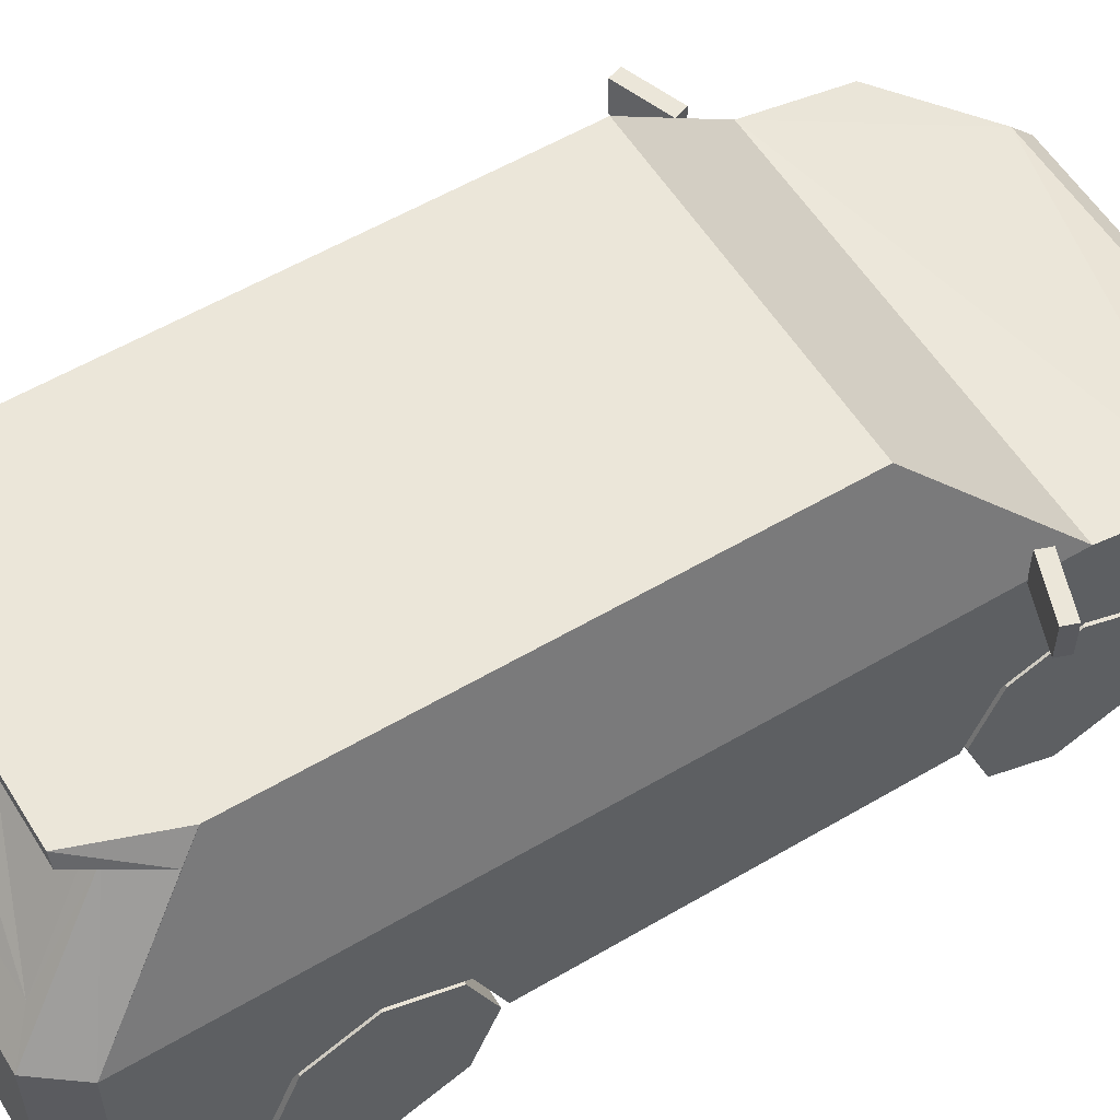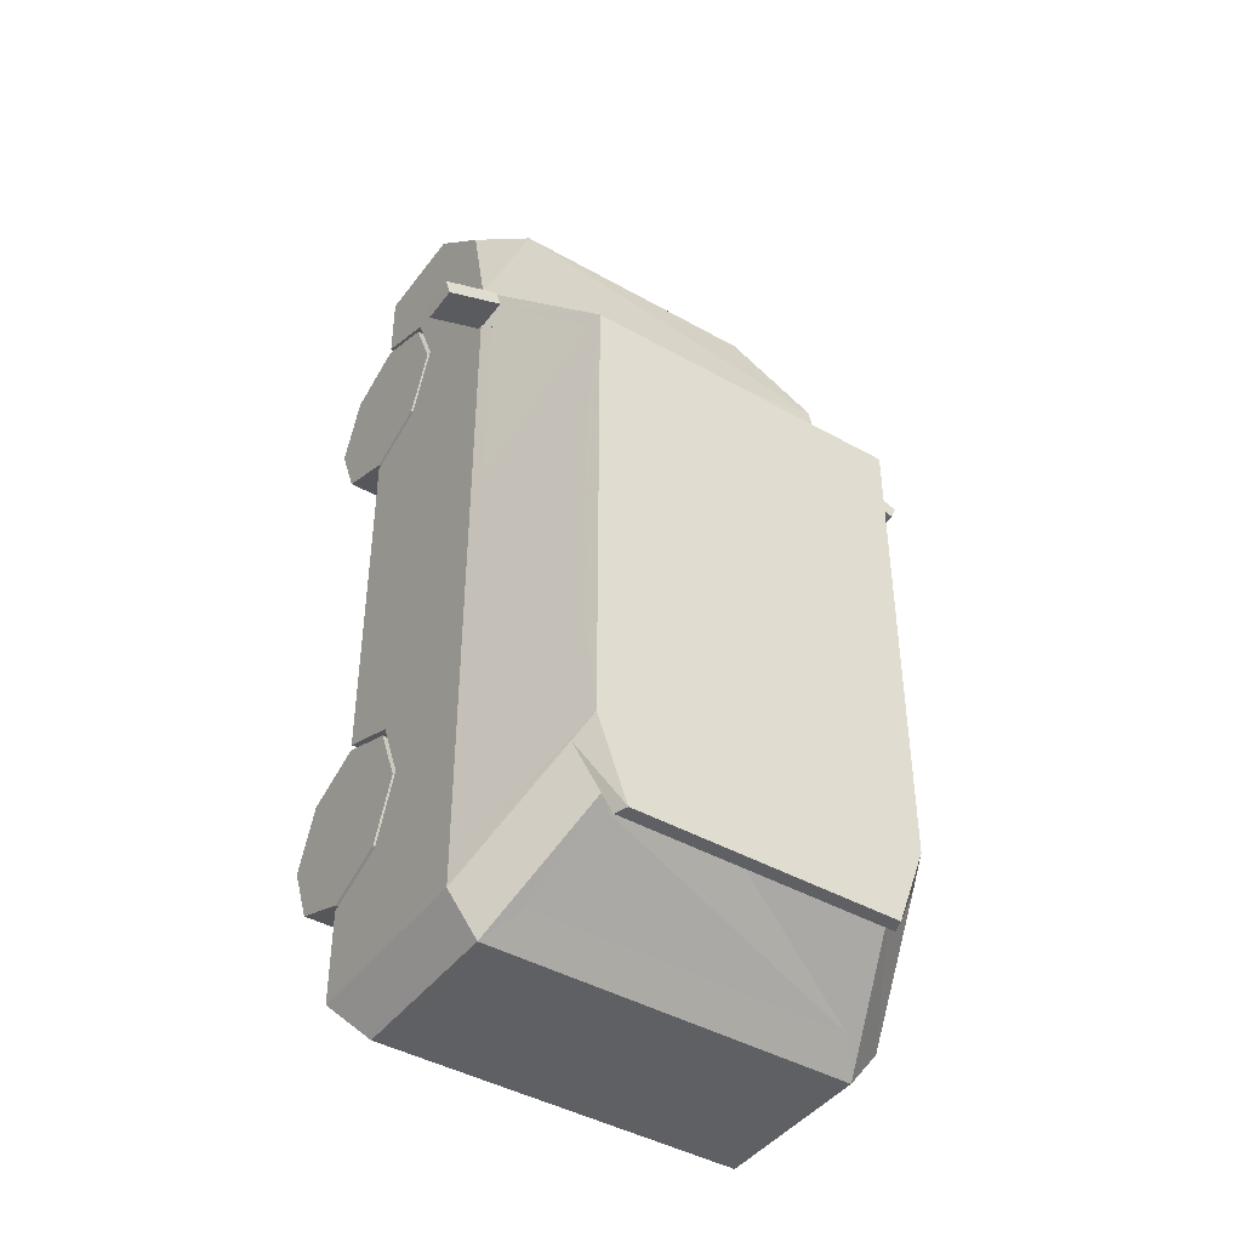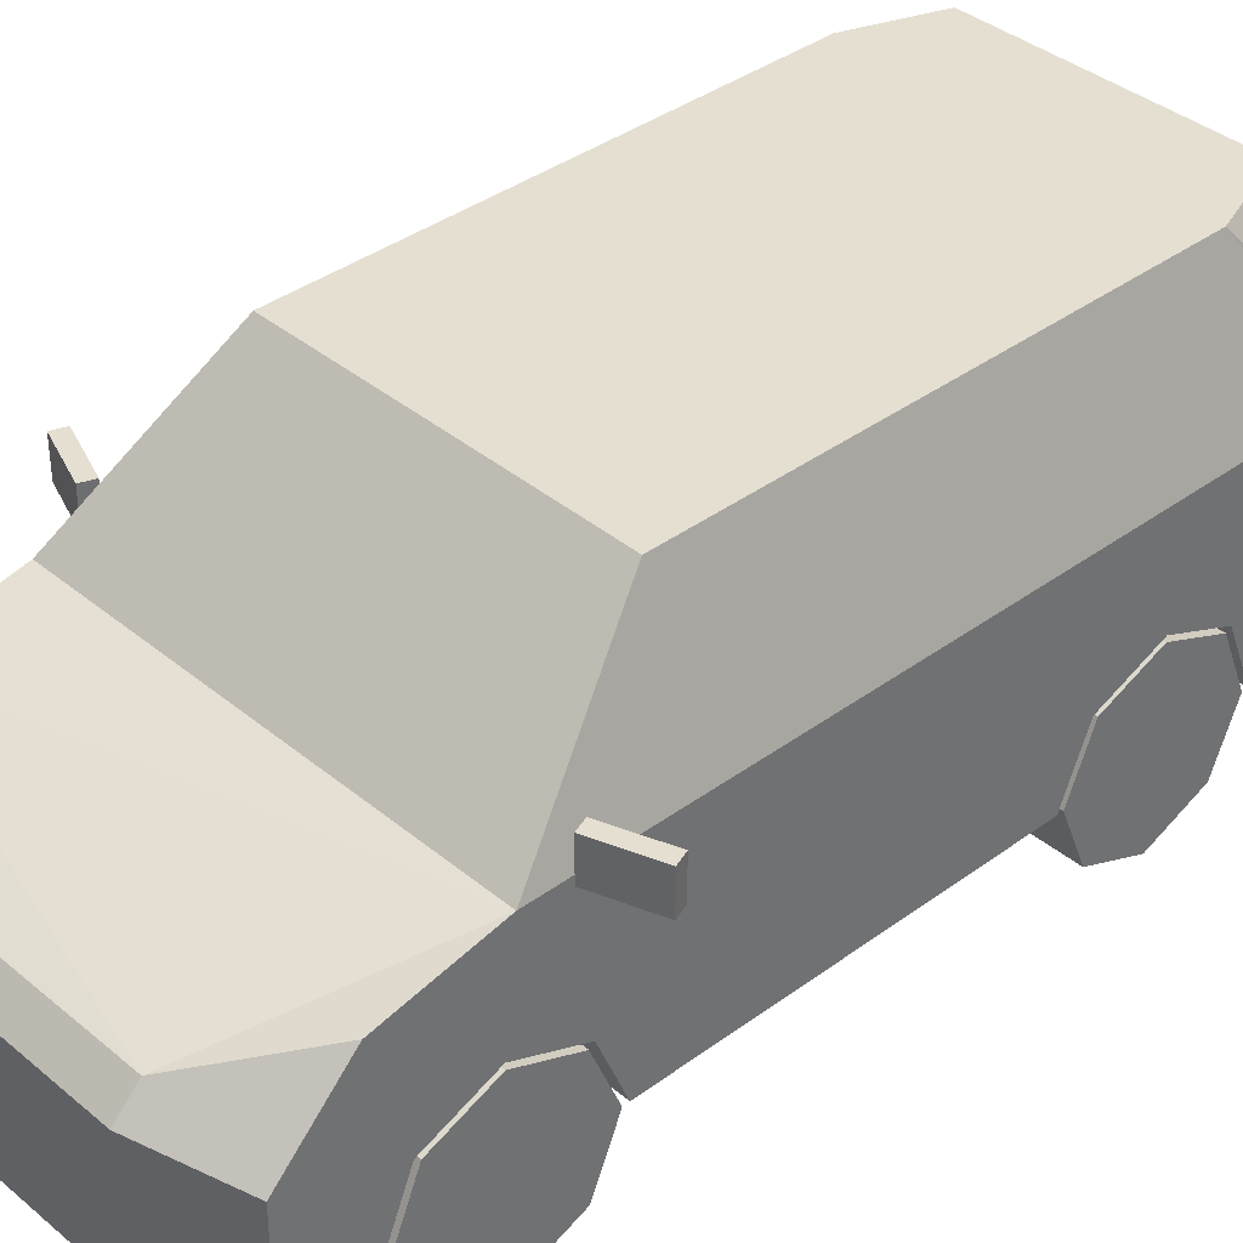
<metadata>
{"format":"obj","ext":"obj","renderer":"f3d","projection":"perspective","resolution":1024,"background":"white","views":[{"elev":56.6,"azim":-121.6,"up":"+Y"},{"elev":-43.0,"azim":146.1,"up":"+Z"},{"elev":37.5,"azim":46.7,"up":"+Y"}]}
</metadata>
<code>
o SUV_01_Yellow
v 0.2591 0.2974 -0.4051
v 0.2591 0.351 -0.5343
v 0.2591 0.2974 -0.6635
v 0.2591 0.2974 0.6696
v 0.2591 0.351 0.5404
v 0.2591 0.2974 0.4112
v 0.3812 0.572 0.5008
v 0.2987 0.8 0.2709
v 0.3085 0.6104 -0.9318
v 0.3976 0.6038 -0.7945
v 0.3576 0.2279 -0.979
v 0.4159 0.1712 -0.9023
v 0.3381 0.7682 -0.6635
v 0.2608 0.819 -0.7619
v 0.2813 0.4472 0.8935
v 0.3984 0.4843 0.7663
v 0.3984 0.3909 0.8569
v 0.2813 0.4242 0.9158
v 0.4159 0.1712 0.8622
v 0.2637 0.1712 0.9387
v 0.2637 0.4146 0.9387
v 0.4159 0.3713 0.8622
v 0.4159 0.5089 0.7288
v 0.2637 0.4606 0.8941
v 0.1646 0.2955 0.9387
v 0.2394 0.3732 0.9387
v 0.1642 0.275 0.9387
v 0.1948 0.2444 0.9387
v 0.03049 0.3412 0.9387
v 0.03049 0.3284 0.9387
v 0.0432 0.2321 0.9387
v 0.0432 0.187 0.9387
v 0.4159 0.351 0.5404
v 0.4159 0.2974 0.4112
v 0.4159 0.2974 0.6696
v 0.2591 0.1712 0.3588
v 0.4159 0.1712 0.3588
v 0.2591 0.1712 0.7219
v 0.4159 0.1712 0.7219
v 0.4159 0.351 -0.5343
v 0.4159 0.2974 -0.6635
v 0.4159 0.2974 -0.4051
v 0.2591 0.1712 -0.7159
v 0.4159 0.1712 -0.7159
v 0.2591 0.1712 -0.3528
v 0.4159 0.1712 -0.3528
v 0.3575 0.3988 -0.979
v 0.3575 0.4934 -0.979
v 0.4159 0.4934 -0.9023
v 0.4159 0.3988 -0.9023
v 0.2309 0.4934 -0.979
v 0.2302 0.3988 -0.979
v 0.2306 0.4267 -0.979
v 0.3575 0.4267 -0.979
v 0.4159 0.4267 -0.9023
v 0.06106 0.4748 -0.979
v 0.06106 0.4092 -0.979
v 0.4067 0.5784 0.4571
v 0.3289 0.7936 0.2401
v 0.4159 0.553 0.5199
v 0.3197 0.819 0.2517
v 0.3197 0.819 -0.6906
v 0.4159 0.553 -0.9023
v 0.2608 0.819 -0.8524
v 0.2565 0.7536 -0.8154
v 0.3363 0.7743 -0.727
v 0.2705 0.7923 -0.8524
v 0.2901 0.2999 0.9255
v 0.2898 0.2381 0.9256
v 0.3695 0.2397 0.8855
v 0.3696 0.3152 0.8855
v 0.3289 0.7936 -0.006306
v 0.4067 0.5784 -0.006306
v 0.4067 0.5784 -0.08296
v 0.3289 0.7936 -0.08296
v 0.3289 0.7936 -0.3221
v 0.4067 0.5784 -0.516
v 0.3976 0.6038 -0.6736
v 0.3381 0.7682 -0.5218
v 0.3289 0.7936 -0.677
v 0.4067 0.5784 -0.8484
v 0.4067 0.5784 -0.6613
v 0.3289 0.7936 -0.4626
v -0.2591 0.2974 -0.4051
v -0.2591 0.351 -0.5343
v -0.2591 0.2974 -0.6635
v -0.2591 0.2974 0.6696
v -0.2591 0.351 0.5404
v -0.2591 0.2974 0.4112
v -0.3812 0.572 0.5008
v 0 0.4146 0.9387
v 0 0.1712 0.9387
v -0.2987 0.8 0.2709
v 0 0.8191 0.2517
v -0.3085 0.6104 -0.9318
v -0.3976 0.6038 -0.7945
v -0.3576 0.2279 -0.979
v -0.4159 0.1712 -0.9023
v -0.3381 0.7682 -0.6635
v -0.2608 0.819 -0.7619
v -0.2813 0.4472 0.8935
v -0.3984 0.4843 0.7663
v -0.3984 0.3909 0.8569
v -0.2813 0.4242 0.9158
v -0.4159 0.1712 0.8622
v -0.2637 0.1712 0.9387
v -0.2637 0.4146 0.9387
v -0.4159 0.3713 0.8622
v -0.4159 0.5089 0.7288
v -0.2637 0.4606 0.8941
v 0 0.3732 0.9387
v 0 0.2955 0.9387
v -0.1646 0.2955 0.9387
v -0.2394 0.3732 0.9387
v 0 0.275 0.9387
v 0 0.2444 0.9387
v -0.1642 0.275 0.9387
v -0.1948 0.2444 0.9387
v 0 0.363 0.9387
v 0 0.3042 0.9387
v -0.03049 0.3412 0.9387
v -0.03049 0.3284 0.9387
v 0 0.2321 0.9387
v 0 0.187 0.9387
v -0.0432 0.2321 0.9387
v -0.0432 0.187 0.9387
v -0.4159 0.351 0.5404
v -0.4159 0.2974 0.4112
v -0.4159 0.2974 0.6696
v -0.2591 0.1712 0.3588
v -0.4159 0.1712 0.3588
v -0.2591 0.1712 0.7219
v -0.4159 0.1712 0.7219
v -0.4159 0.351 -0.5343
v -0.4159 0.2974 -0.6635
v -0.4159 0.2974 -0.4051
v -0.2591 0.1712 -0.7159
v -0.4159 0.1712 -0.7159
v -0.2591 0.1712 -0.3528
v -0.4159 0.1712 -0.3528
v -0.3575 0.3988 -0.979
v -0.3575 0.4934 -0.979
v -0.4159 0.4934 -0.9023
v -0.4159 0.3988 -0.9023
v -0.2309 0.4934 -0.979
v -0.2302 0.3988 -0.979
v -0.2306 0.4267 -0.979
v -0.3575 0.4267 -0.979
v -0.4159 0.4267 -0.9023
v 0 0.4092 -0.979
v 0 0.4748 -0.979
v -0.06106 0.4748 -0.979
v -0.06106 0.4092 -0.979
v -0.4067 0.5784 0.4571
v -0.3289 0.7936 0.2401
v 0 0.8001 0.2708
v -0.4159 0.553 0.5199
v -0.3197 0.819 0.2517
v -0.3197 0.819 -0.6906
v -0.4159 0.553 -0.9023
v -0.2608 0.819 -0.8524
v -0.2565 0.7536 -0.8154
v -0.3363 0.7743 -0.727
v 0 0.7743 -0.7929
v -0.2705 0.7923 -0.8524
v -0.2901 0.2999 0.9255
v -0.2898 0.2381 0.9256
v -0.3695 0.2397 0.8855
v -0.3696 0.3152 0.8855
v -0.3289 0.7936 -0.006306
v -0.4067 0.5784 -0.006306
v -0.4067 0.5784 -0.08296
v -0.3289 0.7936 -0.08296
v -0.3289 0.7936 -0.3221
v -0.4067 0.5784 -0.516
v -0.3976 0.6038 -0.6736
v -0.3381 0.7682 -0.5218
v -0.3289 0.7936 -0.677
v -0.4067 0.5784 -0.8484
v -0.4067 0.5784 -0.6613
v -0.3289 0.7936 -0.4626
v 0.4235 0.5456 0.4453
v 0.4235 0.6191 0.4453
v 0.414 0.5456 0.4193
v 0.414 0.6191 0.4193
v 0.5323 0.5456 0.4057
v 0.5323 0.6191 0.4057
v 0.5229 0.5456 0.3797
v 0.5229 0.6191 0.3797
v -0.4235 0.5456 0.4453
v -0.4235 0.6191 0.4453
v -0.414 0.5456 0.4193
v -0.414 0.6191 0.4193
v -0.5323 0.5456 0.4057
v -0.5323 0.6191 0.4057
v -0.5229 0.5456 0.3797
v -0.5229 0.6191 0.3797
v 0.3574 0.553 -0.979
v 0 0.553 -0.979
v 0.277 0.7743 -0.7984
v 0 0.7535 -0.8101
v -0.3574 0.553 -0.979
v -0.277 0.7743 -0.7984
v 0 0.2759 -0.979
v -0.3096 0.2759 -0.979
v 0.3132 0.2759 -0.979
v 0.3833 0.3952 0.8645
v 0.3834 0.4795 0.7826
v -0.3849 0.3947 0.8637
v -0.3854 0.4802 0.7804
f 2 42 1
f 2 41 40
f 3 44 41
f 4 33 35
f 6 33 5
f 36 34 6
f 20 25 28
f 52 206 57
f 11 50 12
f 66 200 67
f 17 208 207
f 22 21 68
f 208 23 24
f 89 132 87
f 25 29 30
f 158 157 93
f 161 67 165
f 76 82 83
f 59 73 72
f 33 40 50
f 18 21 22
f 38 35 39
f 115 118 28
f 85 137 139
f 1 46 45
f 47 53 54
f 47 55 50
f 48 63 49
f 54 51 48
f 54 49 55
f 11 98 97
f 150 151 57
f 58 61 60
f 81 66 62
f 64 161 100
f 110 91 21
f 24 60 109
f 200 63 198
f 66 64 62
f 100 94 62
f 68 70 71
f 70 20 19
f 73 75 72
f 74 76 75
f 78 13 79
f 10 81 80
f 79 82 78
f 181 174 158
f 38 92 105
f 136 85 84
f 134 86 85
f 86 138 137
f 87 127 88
f 127 89 88
f 128 130 89
f 118 117 113
f 199 152 146
f 97 144 141
f 163 165 203
f 103 210 102
f 166 107 108
f 4 36 6
f 109 108 102
f 104 110 101
f 121 111 113
f 155 171 154
f 157 134 128
f 132 129 87
f 121 120 29
f 8 61 156
f 140 84 139
f 125 124 31
f 141 147 146
f 149 141 144
f 160 142 143
f 148 145 147
f 143 148 149
f 154 158 155
f 159 160 179
f 7 156 93
f 203 160 163
f 161 163 159
f 168 166 169
f 168 105 167
f 173 171 170
f 174 172 173
f 99 176 177
f 178 96 99
f 180 181 176
f 206 97 205
f 183 184 182
f 185 188 184
f 189 186 188
f 187 182 186
f 184 186 182
f 185 187 189
f 192 191 190
f 196 193 192
f 194 197 196
f 190 195 194
f 192 194 196
f 195 193 197
f 165 200 164
f 95 198 202
f 65 164 200
f 95 201 65
f 3 1 45
f 207 15 18
f 209 101 210
f 2 40 42
f 2 3 41
f 3 43 44
f 4 5 33
f 6 34 33
f 36 37 34
f 21 91 111
f 21 111 26
f 124 92 20
f 32 124 20
f 20 21 26
f 25 112 115
f 20 26 25
f 31 32 20
f 116 123 31
f 28 116 31
f 25 115 27
f 28 31 20
f 25 27 28
f 199 198 48
f 51 53 52
f 199 48 51
f 56 151 199
f 204 150 57
f 56 199 51
f 206 204 57
f 57 56 51
f 52 47 11
f 57 51 52
f 52 11 206
f 11 47 50
f 17 16 208
f 71 19 22
f 21 20 69
f 68 71 22
f 21 69 68
f 24 15 208
f 208 16 23
f 87 88 89
f 89 130 132
f 120 112 25
f 25 26 111
f 111 119 29
f 30 120 25
f 25 111 29
f 157 60 7
f 157 7 90
f 156 94 158
f 157 90 93
f 93 156 158
f 161 64 67
f 74 73 58
f 58 60 63
f 63 81 82
f 83 80 62
f 83 62 61
f 61 59 72
f 72 75 76
f 61 72 76
f 74 58 63
f 77 74 63
f 77 63 82
f 83 61 76
f 76 77 82
f 59 58 73
f 60 23 22
f 22 19 39
f 22 39 35
f 63 60 22
f 50 55 49
f 49 63 22
f 22 35 33
f 34 37 46
f 49 22 33
f 33 34 46
f 33 46 42
f 50 49 33
f 44 12 50
f 41 44 50
f 33 42 40
f 40 41 50
f 23 16 17
f 17 207 18
f 18 15 24
f 22 23 17
f 18 24 21
f 22 17 18
f 38 4 35
f 115 117 118
f 118 116 28
f 28 27 115
f 139 84 85
f 85 86 137
f 1 42 46
f 47 52 53
f 47 54 55
f 48 198 63
f 54 53 51
f 54 48 49
f 11 12 98
f 150 153 152
f 151 56 57
f 150 152 151
f 58 59 61
f 62 80 81
f 81 63 66
f 14 62 64
f 161 159 100
f 100 14 64
f 21 24 110
f 110 107 91
f 109 110 24
f 24 23 60
f 60 157 109
f 200 66 63
f 66 67 64
f 62 14 100
f 100 159 158
f 94 61 62
f 100 158 94
f 68 69 70
f 70 69 20
f 19 71 70
f 73 74 75
f 74 77 76
f 78 10 13
f 10 78 82
f 80 83 79
f 80 79 13
f 10 82 81
f 80 13 10
f 79 83 82
f 180 179 160
f 160 157 154
f 171 172 175
f 160 154 171
f 160 171 175
f 174 173 170
f 180 160 175
f 159 178 181
f 181 180 175
f 174 170 155
f 181 175 174
f 158 159 181
f 174 155 158
f 45 46 37
f 45 37 36
f 12 44 43
f 45 36 38
f 98 12 43
f 43 45 38
f 137 138 98
f 131 140 139
f 137 98 43
f 130 131 139
f 139 137 43
f 38 39 19
f 139 43 38
f 132 130 139
f 38 19 20
f 132 139 38
f 105 133 132
f 92 106 105
f 38 20 92
f 105 132 38
f 136 134 85
f 134 135 86
f 86 135 138
f 87 129 127
f 127 128 89
f 128 131 130
f 106 92 124
f 106 124 126
f 111 91 107
f 114 111 107
f 106 126 125
f 125 123 116
f 125 116 118
f 114 107 106
f 115 112 113
f 113 114 106
f 106 125 118
f 117 115 113
f 113 106 118
f 142 202 199
f 199 151 152
f 153 150 204
f 153 204 205
f 205 97 141
f 146 147 145
f 205 141 146
f 152 153 205
f 145 142 199
f 152 205 146
f 146 145 199
f 97 98 144
f 103 209 210
f 108 105 169
f 166 167 106
f 108 169 166
f 166 106 107
f 6 5 4
f 4 38 36
f 210 101 110
f 108 107 104
f 104 209 103
f 102 210 110
f 108 104 103
f 102 110 109
f 108 103 102
f 104 107 110
f 113 112 120
f 113 120 122
f 111 114 113
f 121 119 111
f 113 122 121
f 155 170 171
f 108 109 157
f 157 160 143
f 149 144 98
f 157 143 149
f 105 108 157
f 129 133 105
f 129 105 157
f 149 98 138
f 149 138 135
f 127 129 157
f 140 131 128
f 128 127 157
f 149 135 134
f 136 140 128
f 157 149 134
f 134 136 128
f 132 133 129
f 29 119 121
f 121 122 120
f 120 30 29
f 8 7 60
f 61 94 156
f 8 60 61
f 140 136 84
f 31 123 125
f 125 126 124
f 124 32 31
f 141 148 147
f 149 148 141
f 160 202 142
f 148 142 145
f 143 142 148
f 154 157 158
f 179 178 159
f 159 163 160
f 93 90 7
f 7 8 156
f 203 202 160
f 161 165 163
f 168 167 166
f 168 169 105
f 105 106 167
f 173 172 171
f 174 175 172
f 99 96 176
f 178 179 96
f 181 178 99
f 181 99 177
f 96 179 180
f 181 177 176
f 176 96 180
f 205 204 206
f 206 11 97
f 183 185 184
f 185 189 188
f 189 187 186
f 187 183 182
f 184 188 186
f 185 183 187
f 192 193 191
f 196 197 193
f 194 195 197
f 190 191 195
f 192 190 194
f 195 191 193
f 164 203 165
f 165 67 200
f 9 65 200
f 198 199 202
f 203 164 201
f 203 201 162
f 9 200 198
f 203 162 95
f 95 9 198
f 202 203 95
f 65 201 164
f 65 9 95
f 95 162 201
f 45 43 3
f 3 2 1
f 207 208 15
f 209 104 101
o Wheel_FL
v 0.2886 0.1712 0.5404
v 0.4164 0.1712 0.5404
v 0.2886 0.1712 0.371
v 0.4164 0.1712 0.371
v 0.2886 0.0514 0.4206
v 0.4164 0.0514 0.4206
v 0.2886 0.001802 0.5404
v 0.4164 0.001802 0.5404
v 0.2886 0.0514 0.6601
v 0.4164 0.0514 0.6601
v 0.2886 0.1712 0.7098
v 0.4164 0.1712 0.7098
v 0.2886 0.2909 0.6601
v 0.4164 0.2909 0.6601
v 0.2886 0.3405 0.5404
v 0.4164 0.3405 0.5404
v 0.2886 0.2909 0.4206
v 0.4164 0.2909 0.4206
v 0.4164 0.09258 0.4618
v 0.4164 0.1712 0.4293
v 0.4164 0.06004 0.5404
v 0.4164 0.09258 0.619
v 0.4164 0.1712 0.6515
v 0.4164 0.2497 0.619
v 0.4164 0.2823 0.5404
v 0.4164 0.2497 0.4618
f 211 213 215
f 212 229 230
f 214 215 213
f 211 215 217
f 212 231 229
f 216 217 215
f 211 217 219
f 212 232 231
f 218 219 217
f 211 219 221
f 212 233 232
f 220 221 219
f 211 221 223
f 212 234 233
f 222 223 221
f 211 223 225
f 212 235 234
f 224 225 223
f 211 225 227
f 212 236 235
f 226 227 225
f 211 227 213
f 212 230 236
f 227 214 213
f 230 216 214
f 229 218 216
f 232 218 231
f 233 220 232
f 234 222 233
f 235 224 234
f 236 226 235
f 230 228 236
f 214 216 215
f 216 218 217
f 218 220 219
f 220 222 221
f 222 224 223
f 224 226 225
f 226 228 227
f 227 228 214
f 230 229 216
f 229 231 218
f 232 220 218
f 233 222 220
f 234 224 222
f 235 226 224
f 236 228 226
f 230 214 228
o Wheel_FR
v -0.2886 0.1712 0.5404
v -0.4164 0.1712 0.5404
v -0.2886 0.1712 0.371
v -0.4164 0.1712 0.371
v -0.2886 0.0514 0.4206
v -0.4164 0.0514 0.4206
v -0.2886 0.001802 0.5404
v -0.4164 0.001802 0.5404
v -0.2886 0.0514 0.6601
v -0.4164 0.0514 0.6601
v -0.2886 0.1712 0.7098
v -0.4164 0.1712 0.7098
v -0.2886 0.2909 0.6601
v -0.4164 0.2909 0.6601
v -0.2886 0.3405 0.5404
v -0.4164 0.3405 0.5404
v -0.2886 0.2909 0.4206
v -0.4164 0.2909 0.4206
v -0.4164 0.09258 0.4618
v -0.4164 0.1712 0.4293
v -0.4164 0.06004 0.5404
v -0.4164 0.09258 0.619
v -0.4164 0.1712 0.6515
v -0.4164 0.2497 0.619
v -0.4164 0.2823 0.5404
v -0.4164 0.2497 0.4618
f 237 241 239
f 238 256 255
f 239 242 240
f 237 243 241
f 238 255 257
f 243 242 241
f 237 245 243
f 238 257 258
f 245 244 243
f 237 247 245
f 238 258 259
f 245 248 246
f 237 249 247
f 238 259 260
f 249 248 247
f 237 251 249
f 238 260 261
f 249 252 250
f 237 253 251
f 238 261 262
f 253 252 251
f 237 239 253
f 238 262 256
f 239 254 253
f 256 242 255
f 255 244 257
f 257 246 258
f 246 259 258
f 248 260 259
f 250 261 260
f 261 254 262
f 262 240 256
f 239 241 242
f 243 244 242
f 245 246 244
f 245 247 248
f 249 250 248
f 249 251 252
f 253 254 252
f 239 240 254
f 256 240 242
f 255 242 244
f 257 244 246
f 246 248 259
f 248 250 260
f 250 252 261
f 261 252 254
f 262 254 240
o Wheel_RL
v 0.2882 0.1712 -0.5343
v 0.4159 0.1712 -0.5343
v 0.2882 0.1712 -0.7037
v 0.4159 0.1712 -0.7037
v 0.2882 0.0514 -0.6541
v 0.4159 0.0514 -0.6541
v 0.2882 0.001802 -0.5343
v 0.4159 0.001802 -0.5343
v 0.2882 0.0514 -0.4146
v 0.4159 0.0514 -0.4146
v 0.2882 0.1712 -0.3649
v 0.4159 0.1712 -0.3649
v 0.2882 0.2909 -0.4146
v 0.4159 0.2909 -0.4146
v 0.2882 0.3405 -0.5343
v 0.4159 0.3405 -0.5343
v 0.2882 0.2909 -0.6541
v 0.4159 0.2909 -0.6541
v 0.4159 0.09258 -0.6129
v 0.4159 0.1712 -0.6454
v 0.4159 0.06004 -0.5343
v 0.4159 0.09258 -0.4557
v 0.4159 0.1712 -0.4232
v 0.4159 0.2497 -0.4557
v 0.4159 0.2823 -0.5343
v 0.4159 0.2497 -0.6129
f 263 265 267
f 264 281 282
f 266 267 265
f 263 267 269
f 264 283 281
f 268 269 267
f 263 269 271
f 264 284 283
f 270 271 269
f 263 271 273
f 264 285 284
f 271 274 273
f 263 273 275
f 264 286 285
f 274 275 273
f 263 275 277
f 264 287 286
f 275 278 277
f 263 277 279
f 264 288 287
f 278 279 277
f 263 279 265
f 264 282 288
f 280 265 279
f 281 266 282
f 281 270 268
f 284 270 283
f 285 272 284
f 285 276 274
f 286 278 276
f 288 278 287
f 288 266 280
f 266 268 267
f 268 270 269
f 270 272 271
f 271 272 274
f 274 276 275
f 275 276 278
f 278 280 279
f 280 266 265
f 281 268 266
f 281 283 270
f 284 272 270
f 285 274 272
f 285 286 276
f 286 287 278
f 288 280 278
f 288 282 266
o Wheel_RR
v -0.2882 0.1712 -0.5343
v -0.4159 0.1712 -0.5343
v -0.2882 0.1712 -0.7037
v -0.4159 0.1712 -0.7037
v -0.2882 0.0514 -0.6541
v -0.4159 0.0514 -0.6541
v -0.2882 0.001802 -0.5343
v -0.4159 0.001802 -0.5343
v -0.2882 0.0514 -0.4146
v -0.4159 0.0514 -0.4146
v -0.2882 0.1712 -0.3649
v -0.4159 0.1712 -0.3649
v -0.2882 0.2909 -0.4146
v -0.4159 0.2909 -0.4146
v -0.2882 0.3405 -0.5343
v -0.4159 0.3405 -0.5343
v -0.2882 0.2909 -0.6541
v -0.4159 0.2909 -0.6541
v -0.4159 0.09258 -0.6129
v -0.4159 0.1712 -0.6454
v -0.4159 0.06004 -0.5343
v -0.4159 0.09258 -0.4557
v -0.4159 0.1712 -0.4232
v -0.4159 0.2497 -0.4557
v -0.4159 0.2823 -0.5343
v -0.4159 0.2497 -0.6129
f 289 293 291
f 290 308 307
f 293 292 291
f 289 295 293
f 290 307 309
f 295 294 293
f 289 297 295
f 290 309 310
f 295 298 296
f 289 299 297
f 290 310 311
f 299 298 297
f 289 301 299
f 290 311 312
f 301 300 299
f 289 303 301
f 290 312 313
f 303 302 301
f 289 305 303
f 290 313 314
f 305 304 303
f 289 291 305
f 290 314 308
f 291 306 305
f 292 307 308
f 294 309 307
f 296 310 309
f 298 311 310
f 311 302 312
f 302 313 312
f 304 314 313
f 314 292 308
f 293 294 292
f 295 296 294
f 295 297 298
f 299 300 298
f 301 302 300
f 303 304 302
f 305 306 304
f 291 292 306
f 292 294 307
f 294 296 309
f 296 298 310
f 298 300 311
f 311 300 302
f 302 304 313
f 304 306 314
f 314 306 292

</code>
